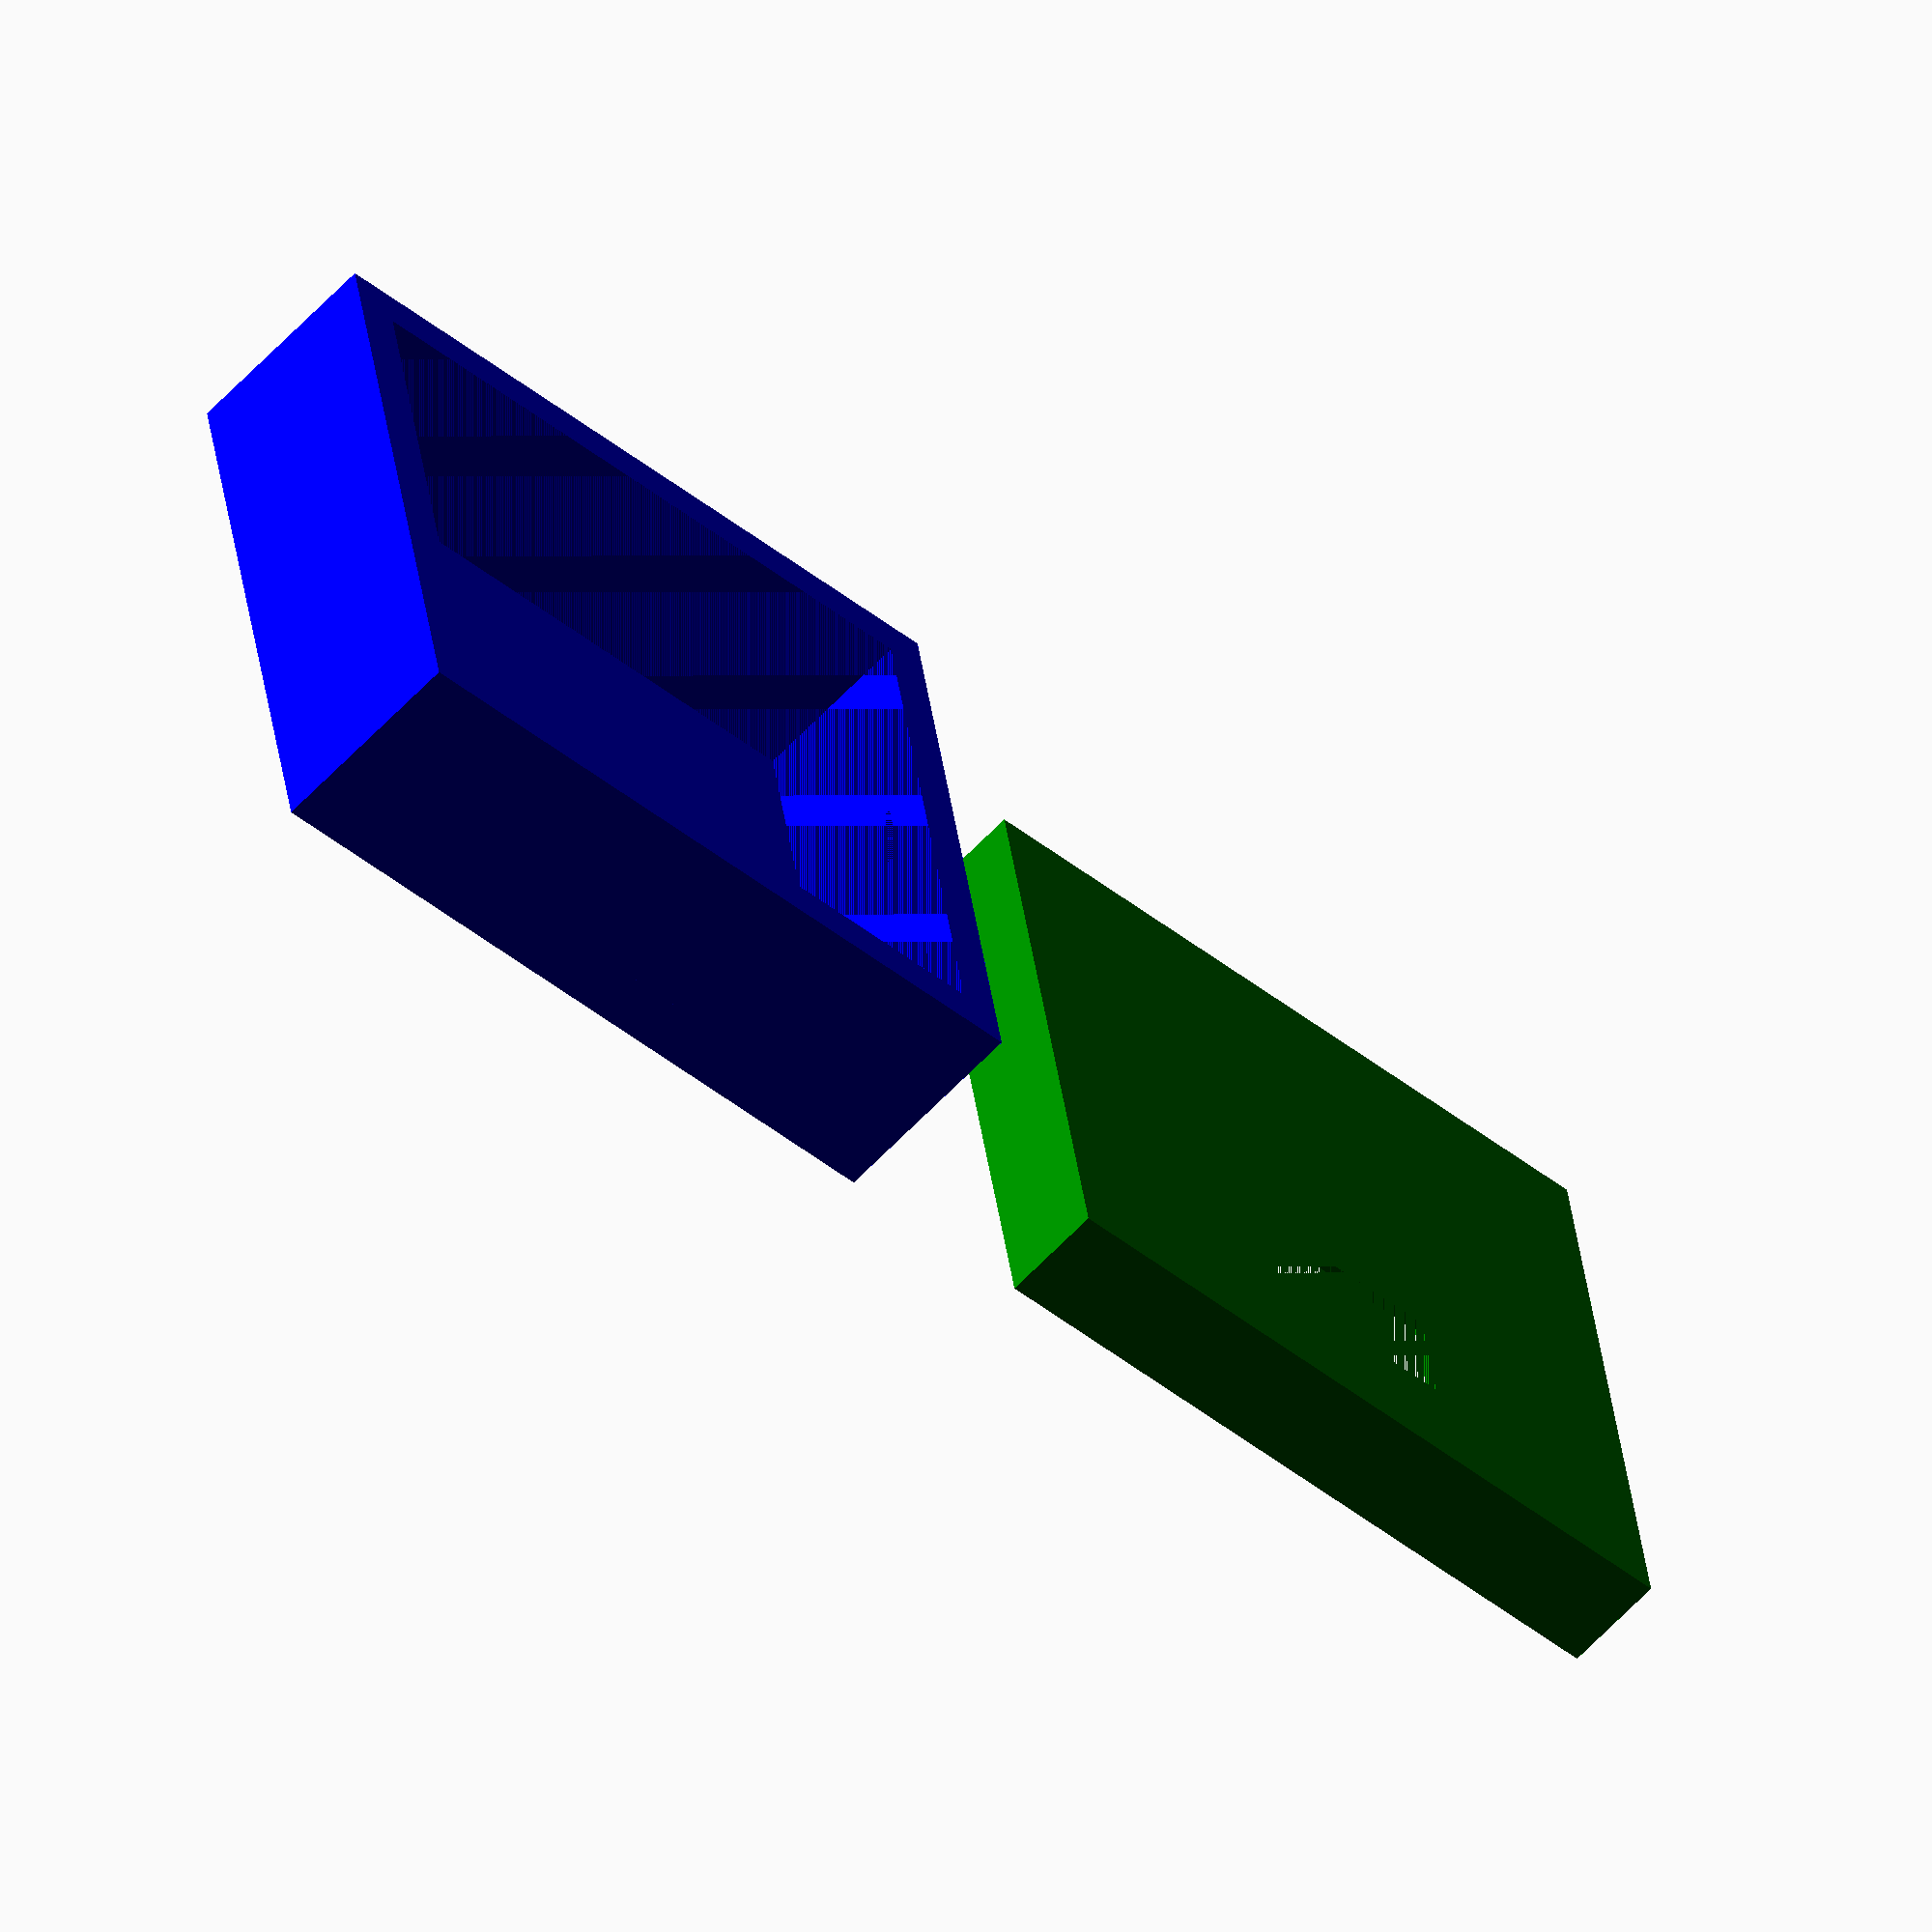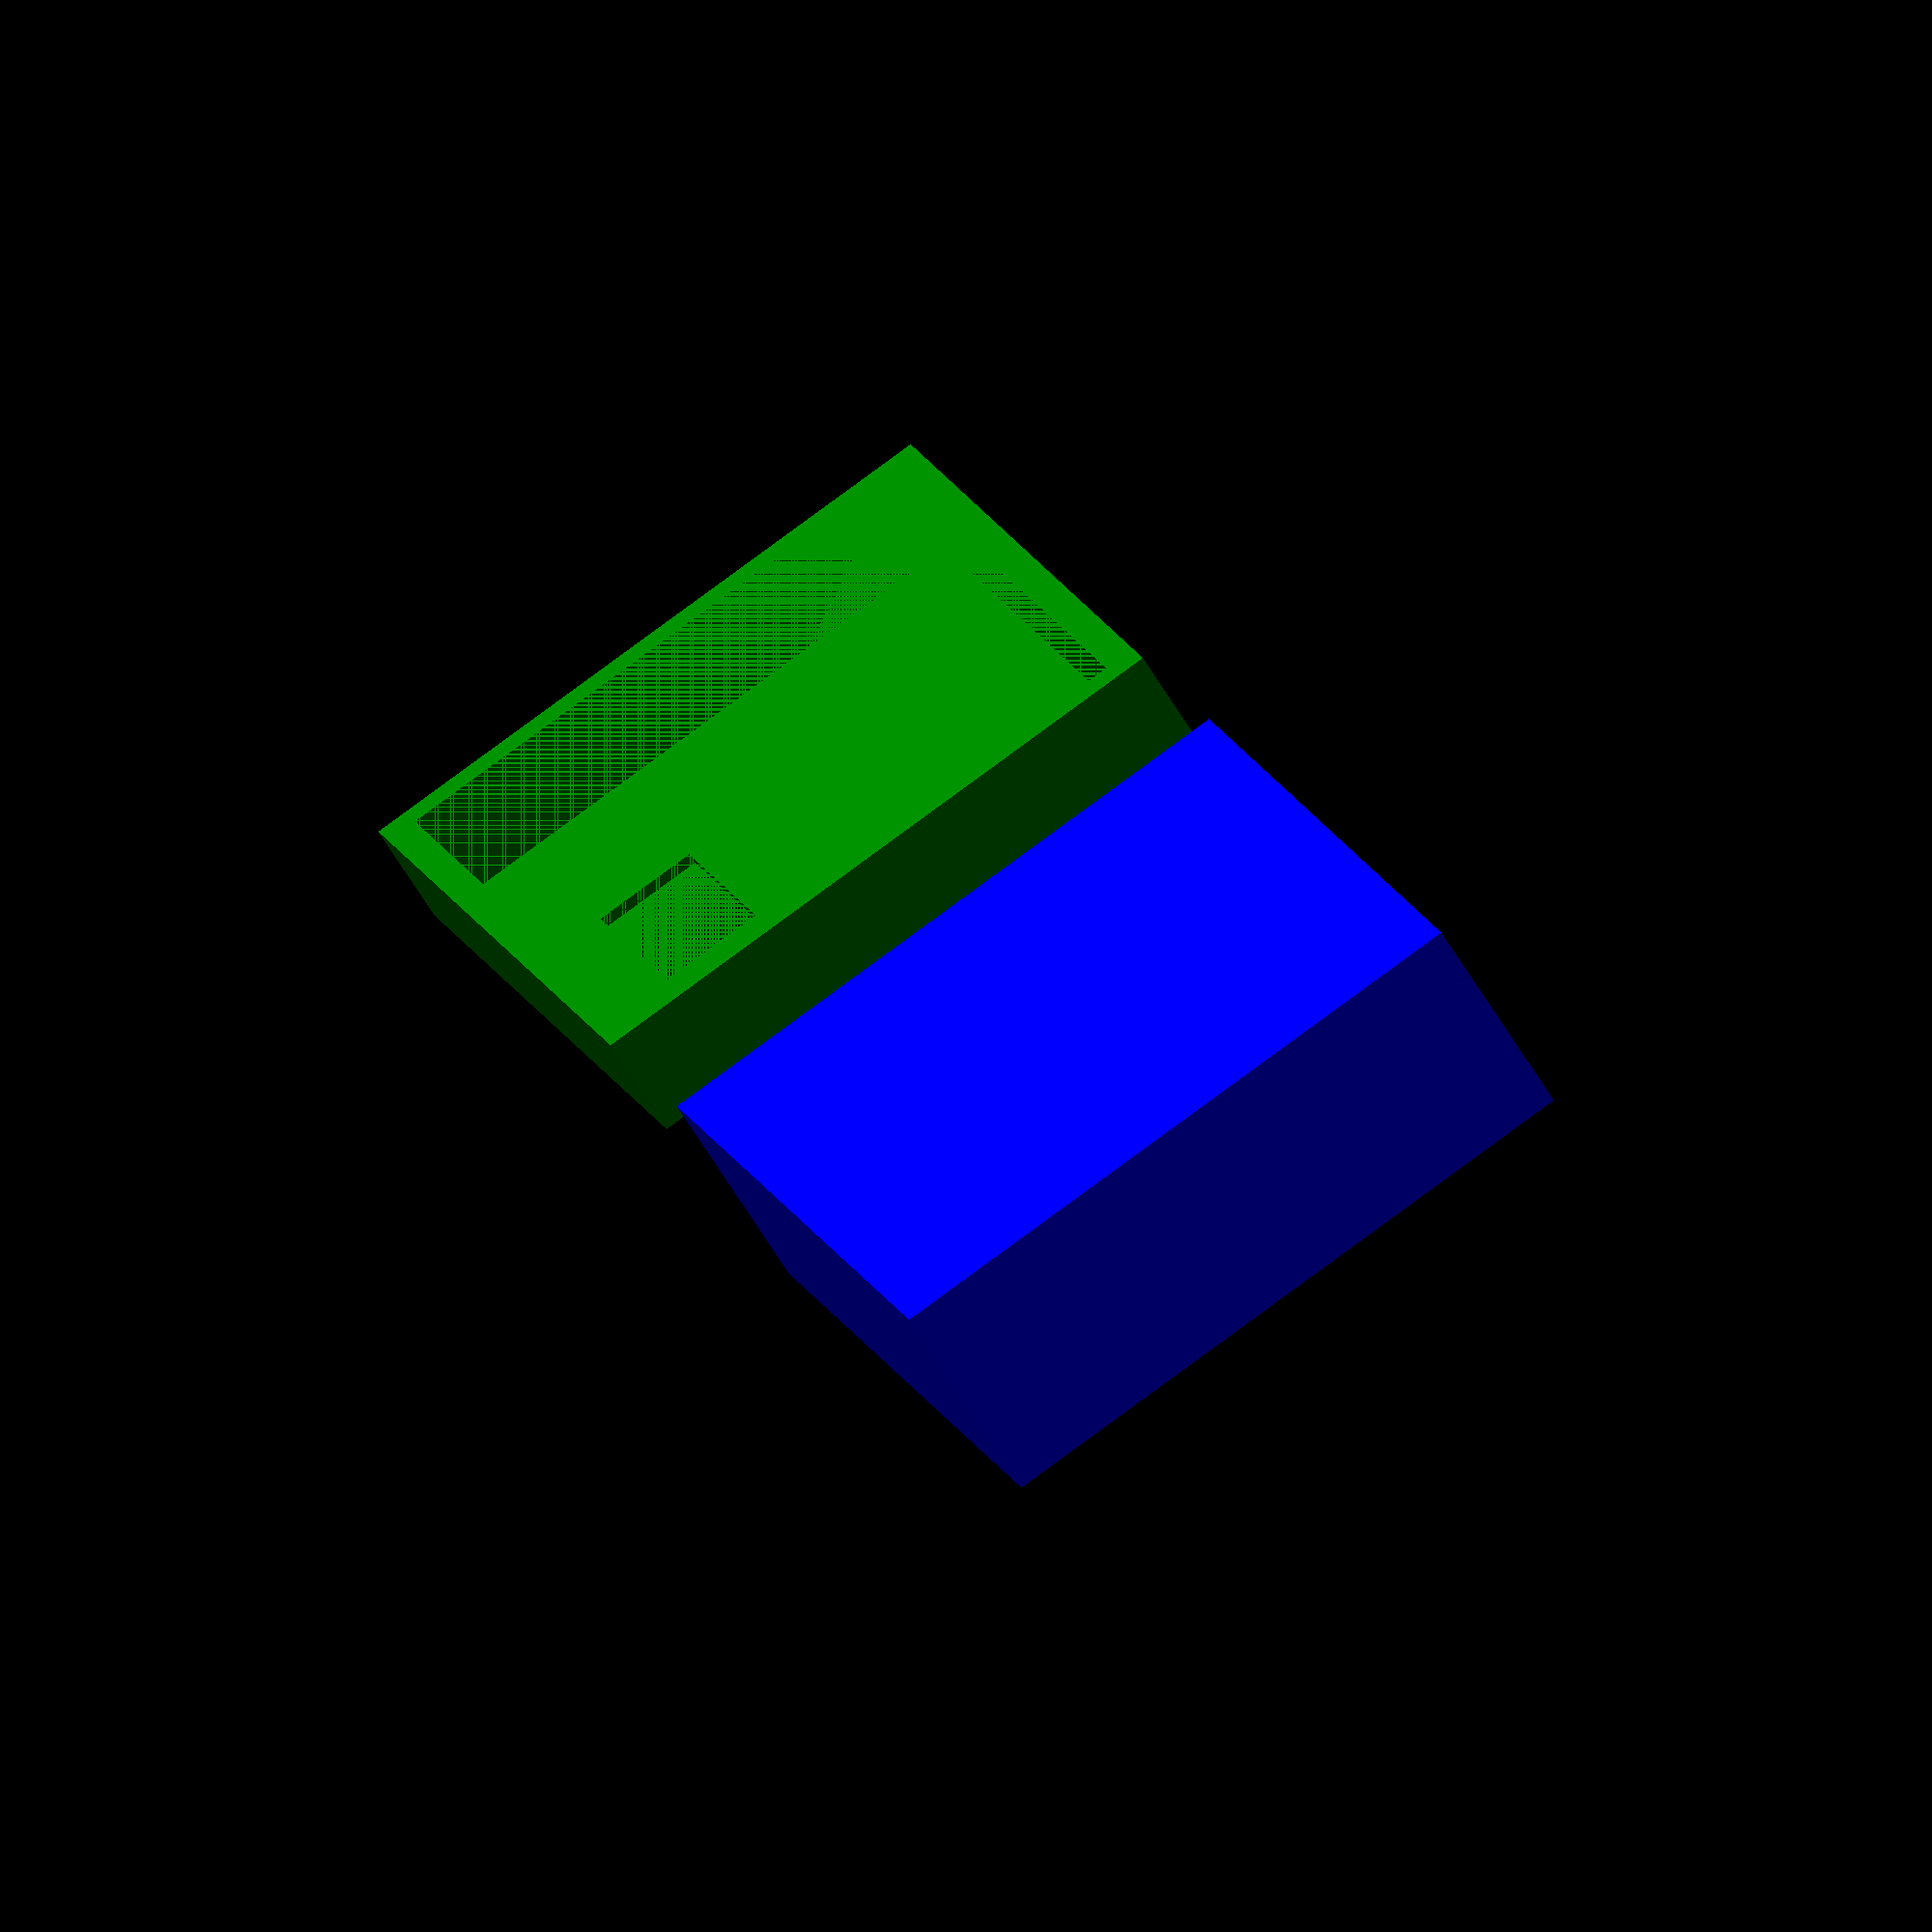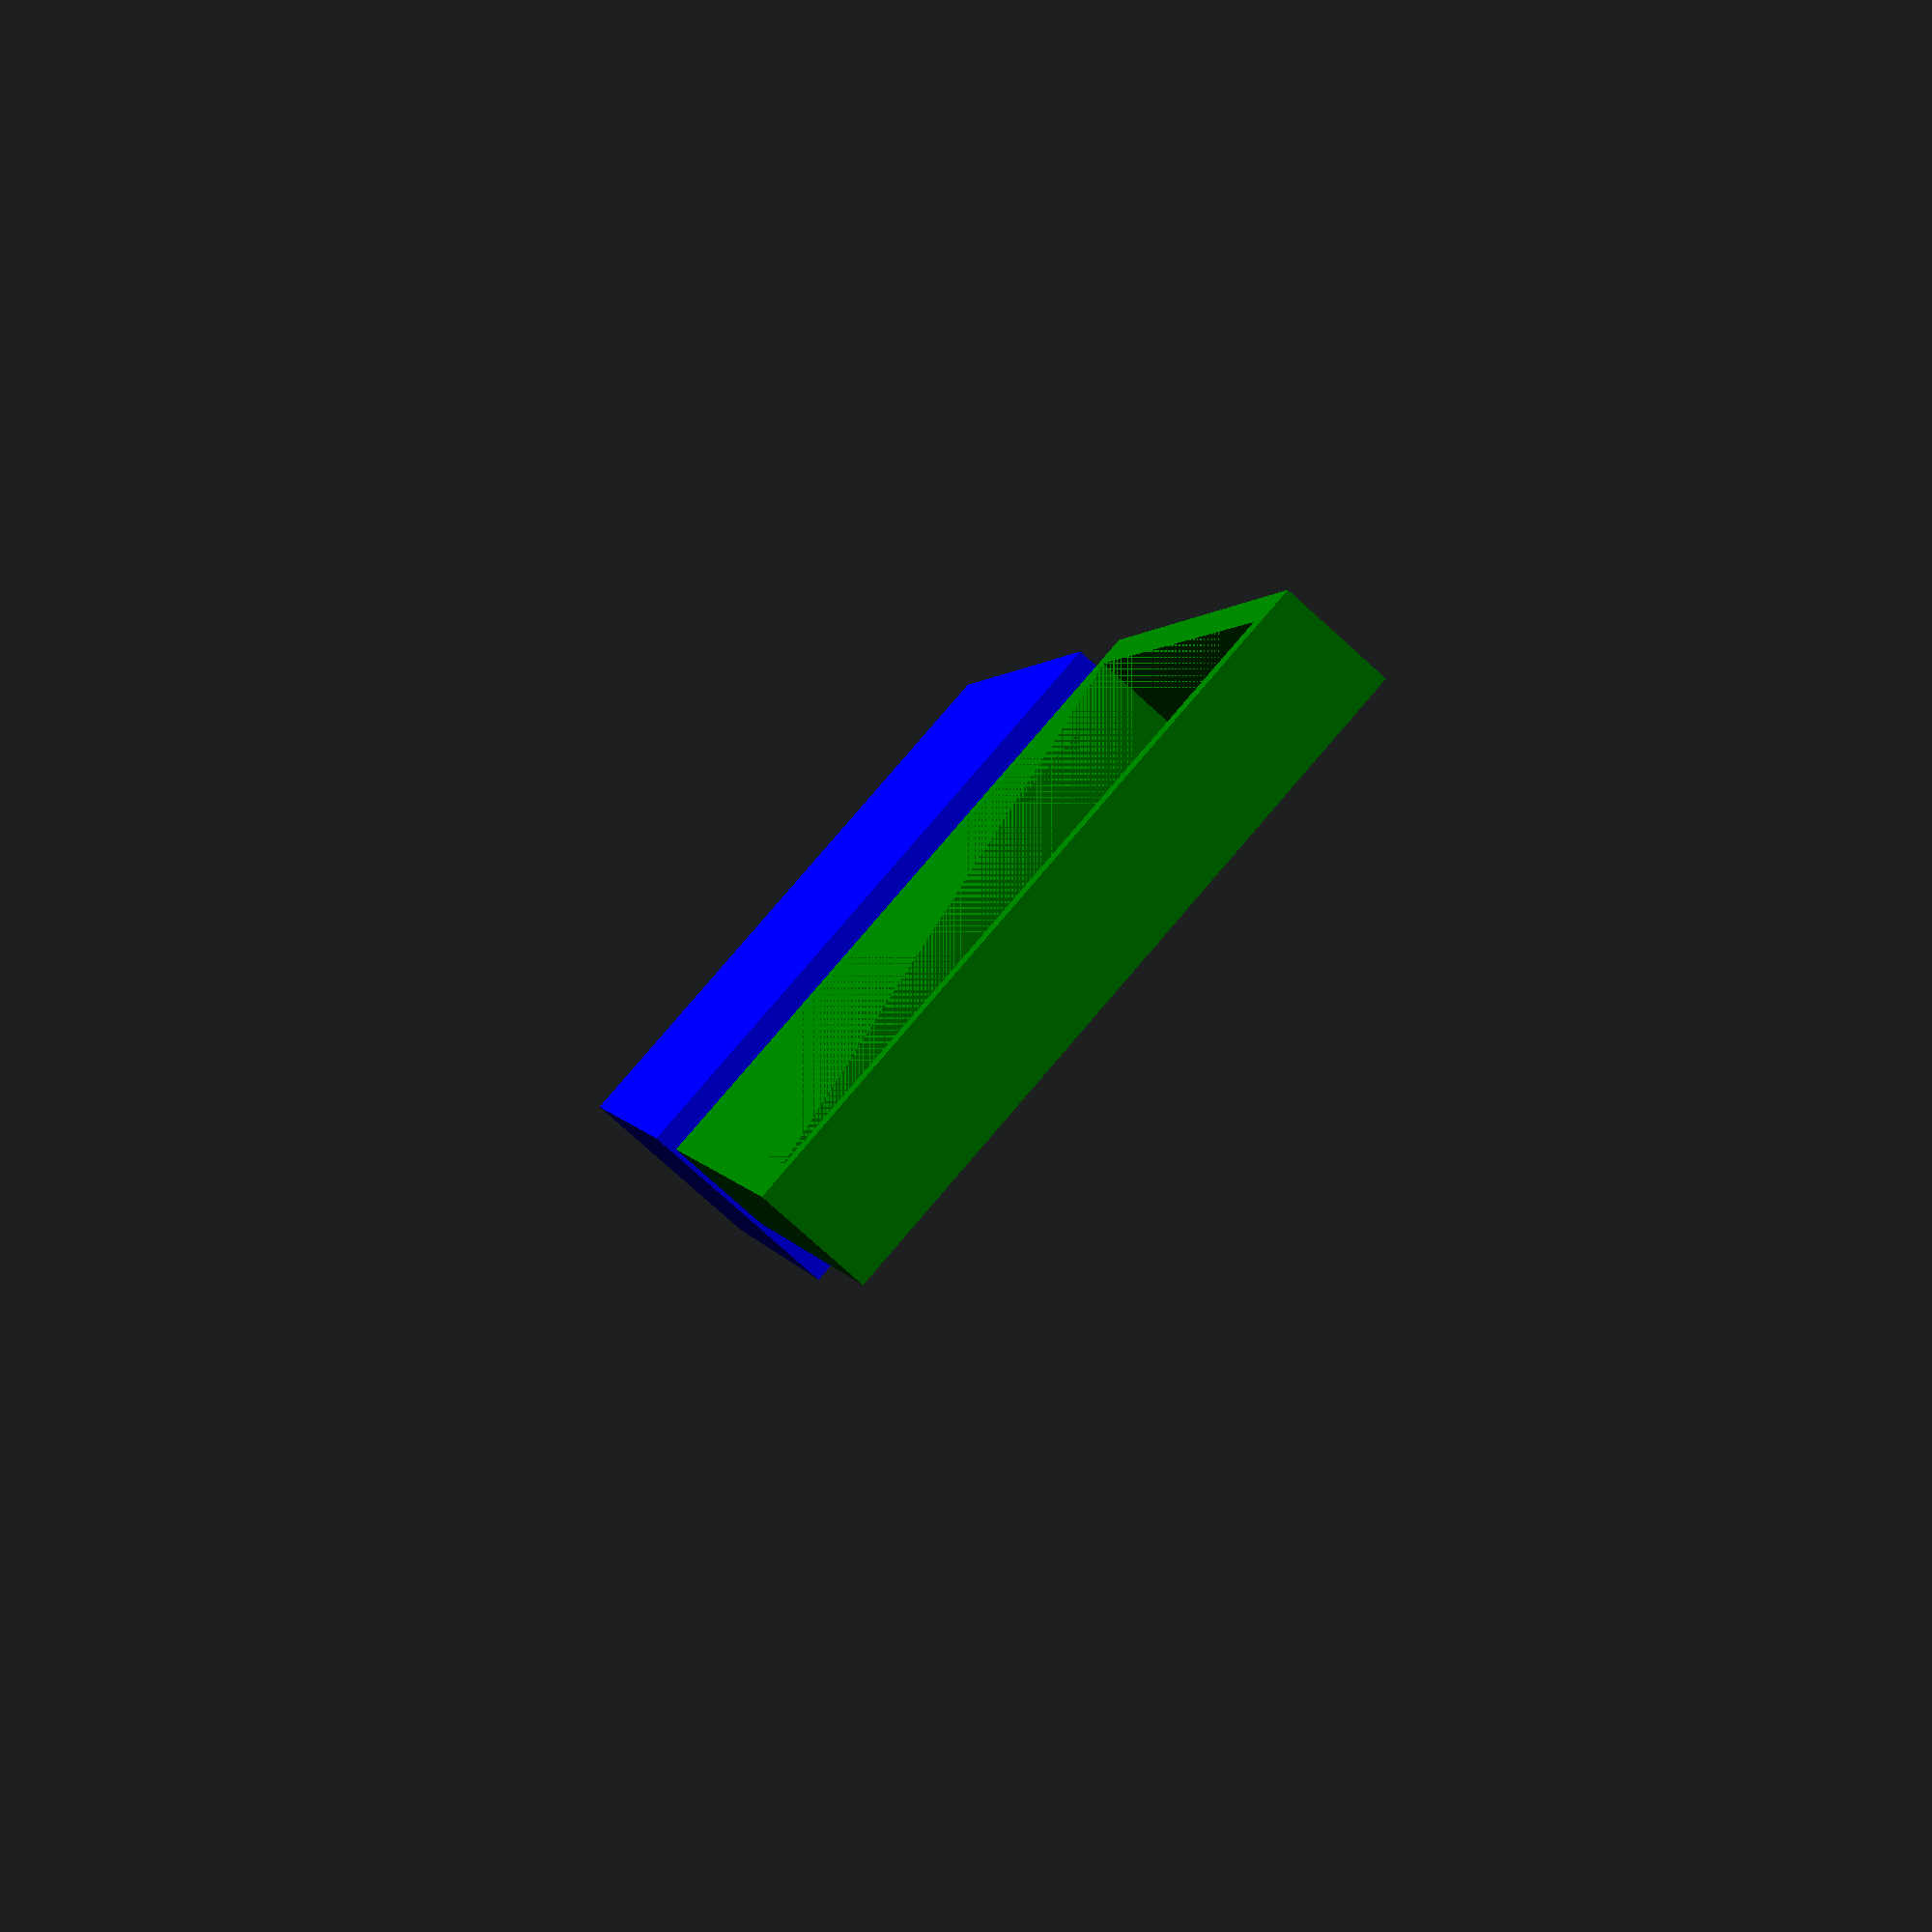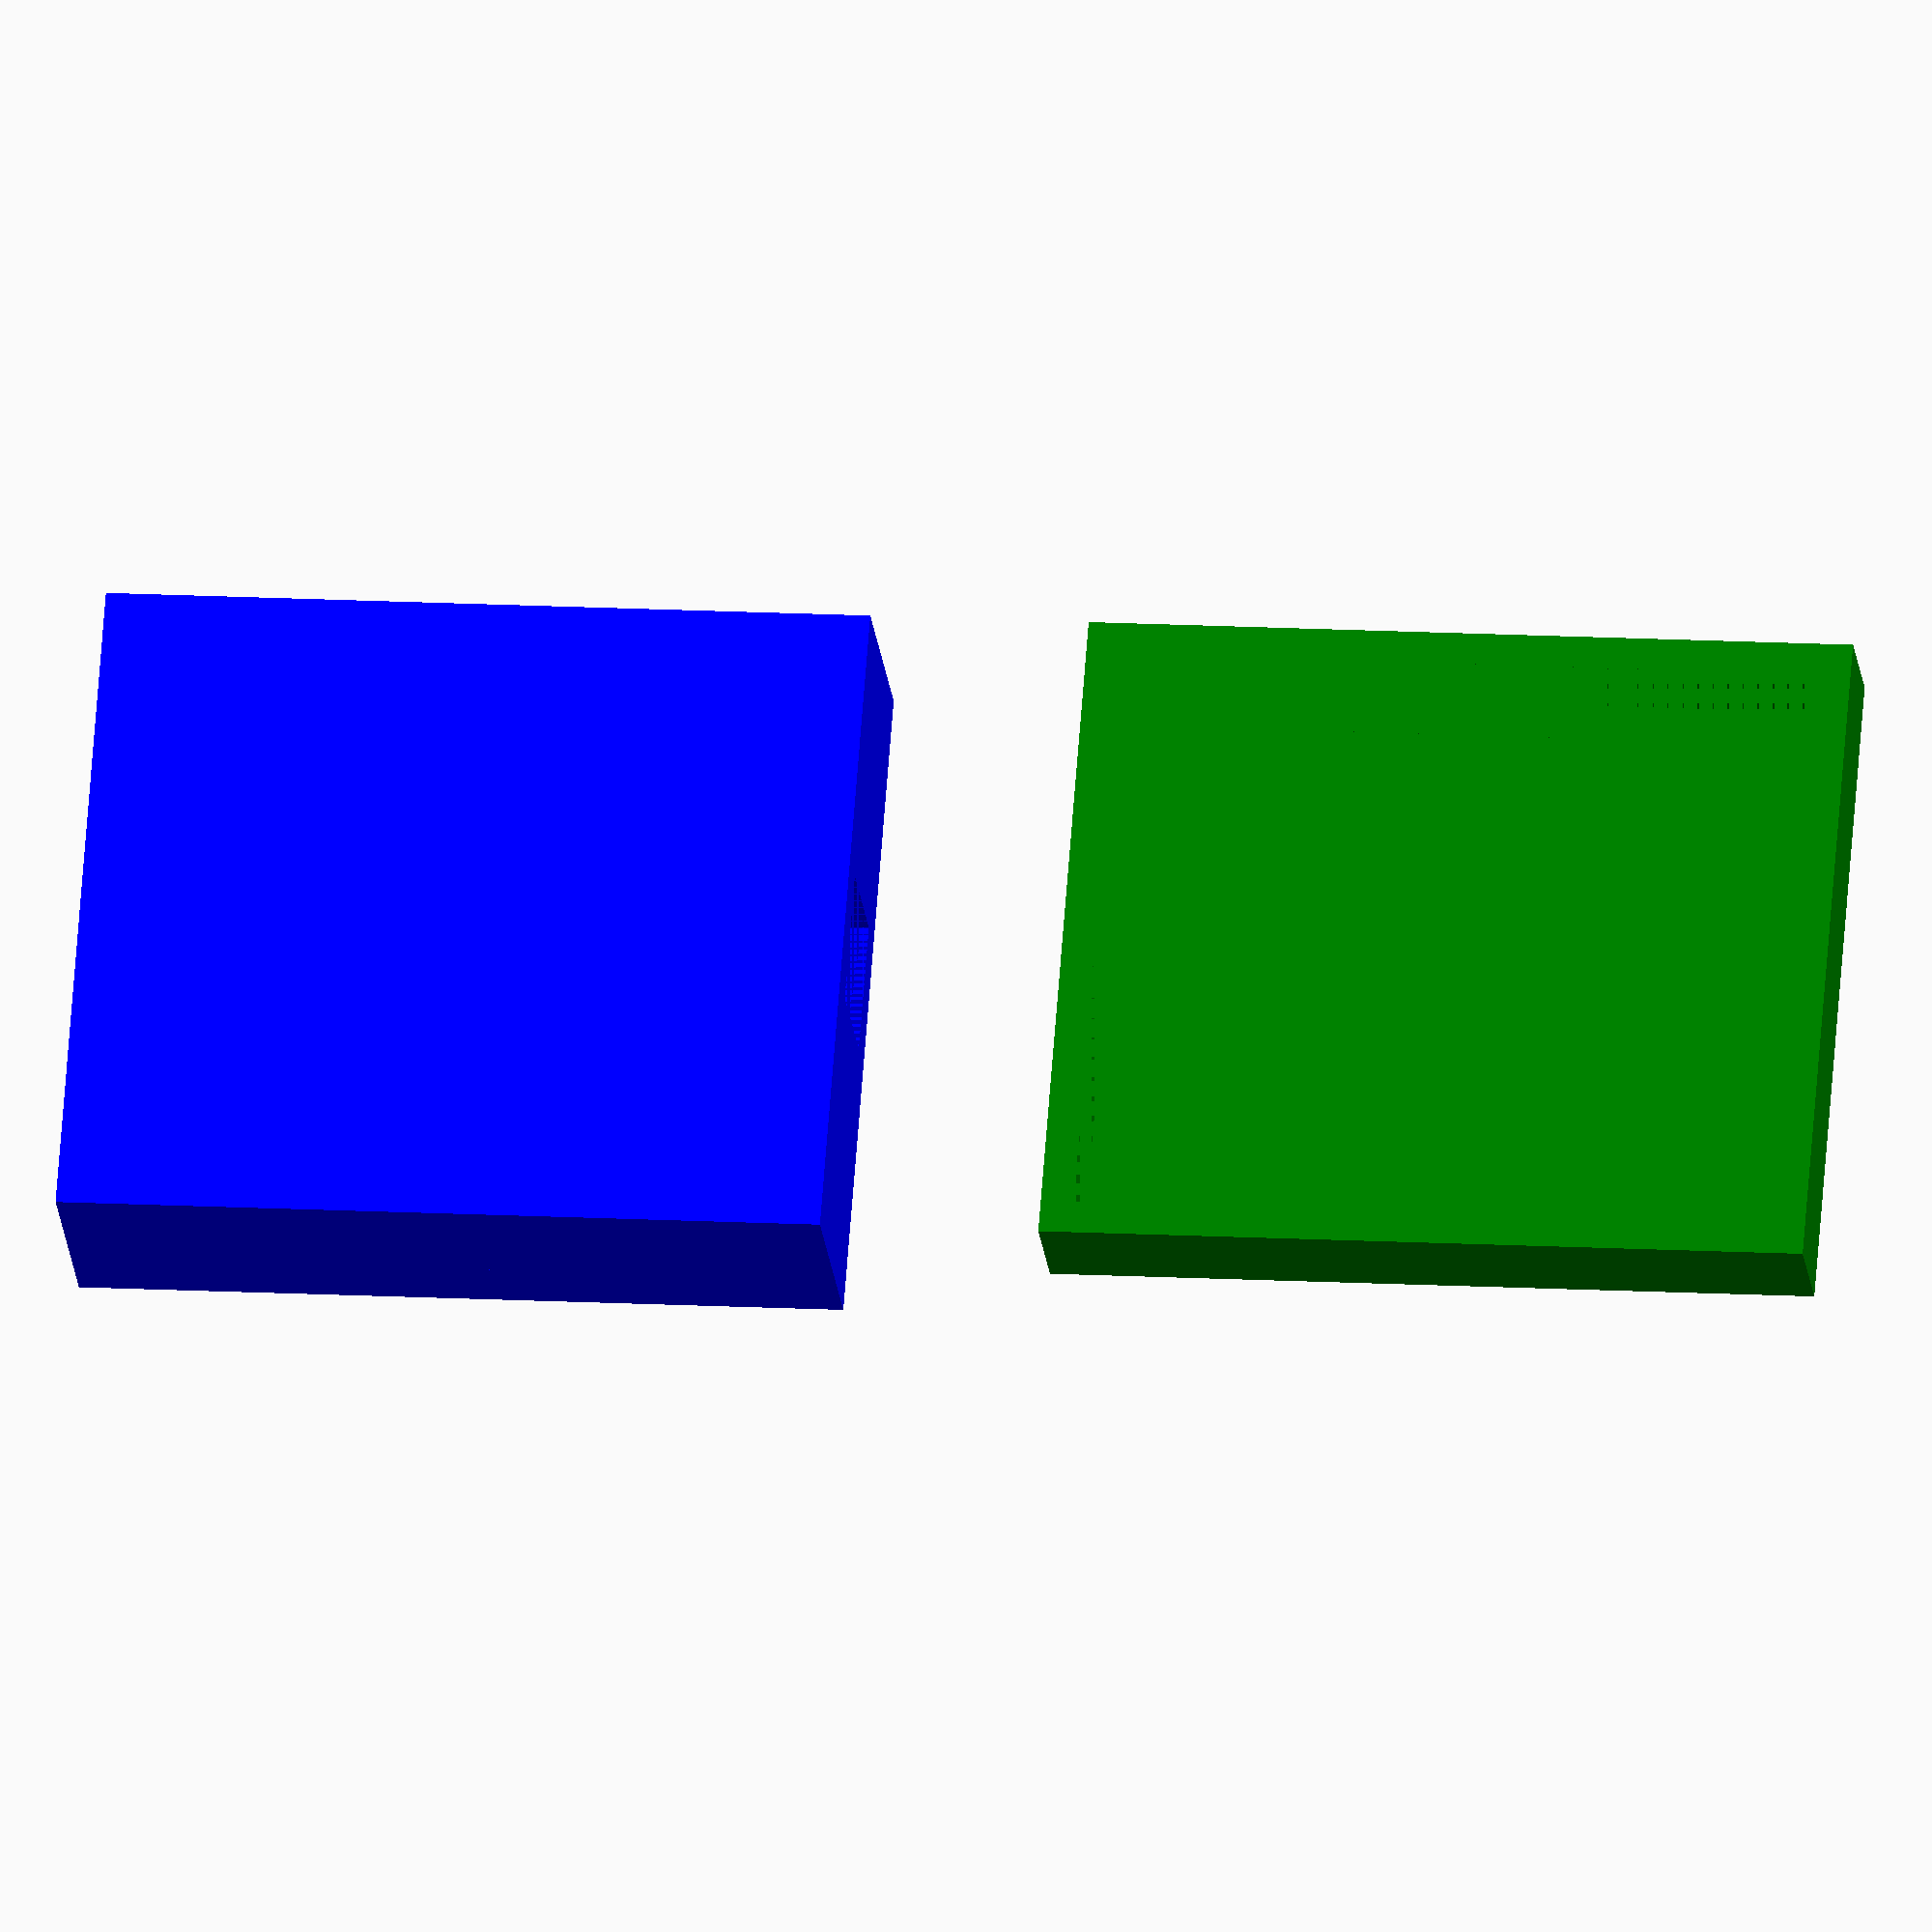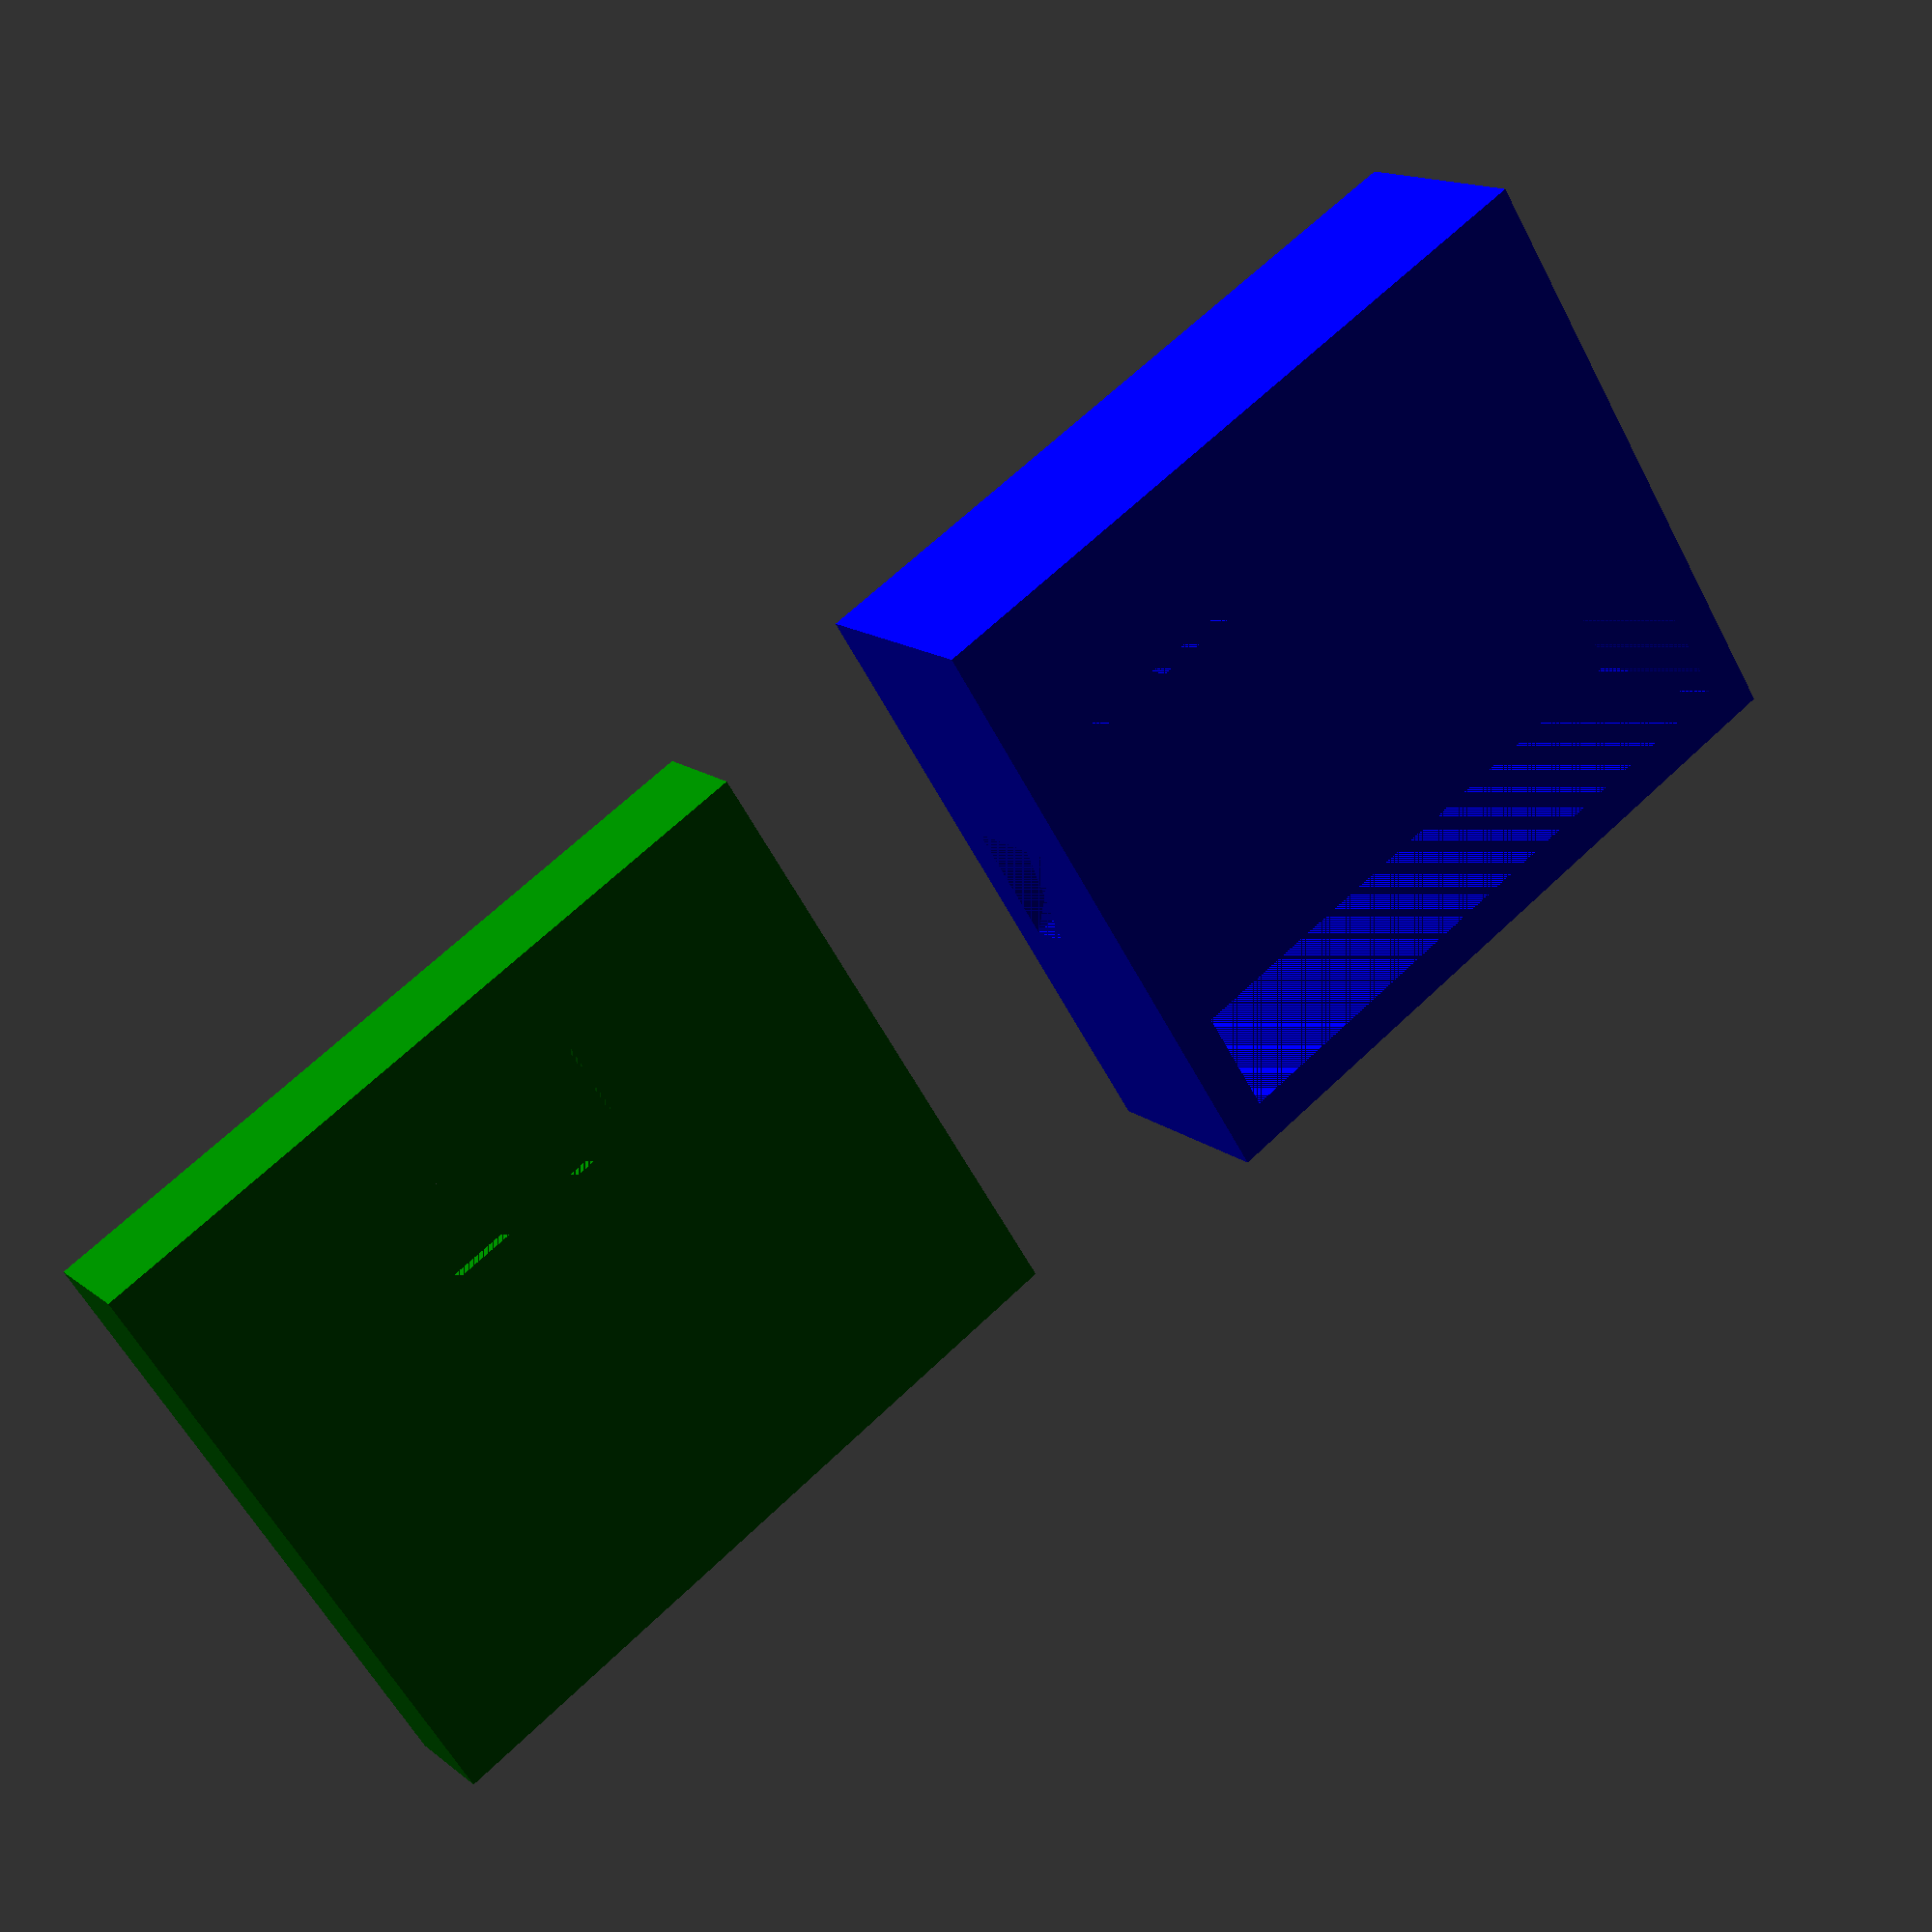
<openscad>
// Two-Part Enclosure for Mini Theremin (Final Version)
// All dimensions are in millimeters

// Parameters:
enclosure_length = 35;
enclosure_width  = 30;
bottom_height    = 10;
lid_thickness    = 5;
wall_thickness   = 2;
clearance        = 0.5;

// Battery cavity (indentation only; do not cut through the bottom)
battery_cavity_length = 20;
battery_cavity_width  = 10;
battery_cavity_depth  = 5;

// USB slot parameters (back wall)
usb_cutout_width  = 10;
usb_cutout_height = 4;

// Buzzer slot parameters (front wall)
buzzer_cutout_width  = 6;
buzzer_cutout_height = 3;

// Power switch slot parameters (right wall)
switch_slot_height = 6;  // vertical extent (a square of wall thickness by 6 mm by 6 mm)

// Sensor slot parameters (in the lid)
sensor_slot_length = 10;
sensor_slot_width  = 5;

////////////////////////////
// Module: Bottom Enclosure
////////////////////////////
module bottom_enclosure() {
  difference() {
    // Outer solid box for the bottom enclosure:
    cube([enclosure_length, enclosure_width, bottom_height], false);
    
    // Hollow out the interior starting at z = wall_thickness to keep a solid bottom:
    translate([wall_thickness, wall_thickness, wall_thickness])
      cube([enclosure_length - 2*wall_thickness, enclosure_width - 2*wall_thickness, bottom_height - wall_thickness], false);
    
    // USB slot on the back wall (assumed at y = 0):
    // Cut a through–hole only through the wall thickness.
    translate([ (enclosure_length - usb_cutout_width) / 2, 0 - wall_thickness, bottom_height/4 ])
      cube([usb_cutout_width, wall_thickness, usb_cutout_height], false);
    
    // Buzzer slot on the front wall (assumed at y = enclosure_width):
    translate([ (enclosure_length - buzzer_cutout_width) / 2, enclosure_width, (bottom_height - buzzer_cutout_height) / 2 ])
      cube([buzzer_cutout_width, wall_thickness, buzzer_cutout_height], false);
    
    // Power switch slot on the right wall (assumed at x = enclosure_length):
    // Cut a through–hole through the wall thickness.
    translate([enclosure_length - wall_thickness, (enclosure_width - switch_slot_height) / 2, bottom_height/2 - switch_slot_height/2 ])
      cube([wall_thickness, switch_slot_height, switch_slot_height], false);
    
    // Battery cavity: an internal indentation (do NOT cut through the bottom)
    // Positioned so that 1 mm remains at the very bottom.
    translate([ (enclosure_length - battery_cavity_length) / 2, wall_thickness, 1 ])
      cube([battery_cavity_length, battery_cavity_width, battery_cavity_depth], false);
  }
}

//////////////////////
// Module: Top Lid
//////////////////////
module top_lid() {
  difference() {
    // Outer lid: a solid plate.
    cube([enclosure_length, enclosure_width, lid_thickness], false);
    
    // Inner recess for a snug fit over the bottom enclosure.
    // Cut out from the underside so that 0.5 mm remains as the top.
    translate([wall_thickness - clearance, wall_thickness - clearance, 0])
      cube([enclosure_length - 2*(wall_thickness - clearance), enclosure_width - 2*(wall_thickness - clearance), lid_thickness - 0.5], false);
    
    // Sensor slot: a through–cut in the lid that spans the full lid thickness.
    translate([ (enclosure_length - sensor_slot_length) / 2, (enclosure_width/4) - sensor_slot_width/2, 0 ])
      cube([sensor_slot_length, sensor_slot_width, lid_thickness], false);
  }
}

//////////////////////////////
// Render Both Parts Side by Side
//////////////////////////////
union() {
  // Bottom enclosure (in blue)
  translate([0, 0, 0])
    color("blue") bottom_enclosure();
  
  // Top lid (in green), shifted to the right
  translate([enclosure_length + 10, 0, 0])
    color("green") top_lid();
}

</openscad>
<views>
elev=239.2 azim=170.1 roll=222.2 proj=o view=solid
elev=242.3 azim=110.5 roll=329.3 proj=o view=wireframe
elev=259.6 azim=282.9 roll=312.0 proj=p view=solid
elev=22.9 azim=175.6 roll=186.1 proj=o view=solid
elev=165.4 azim=327.6 roll=211.7 proj=p view=wireframe
</views>
